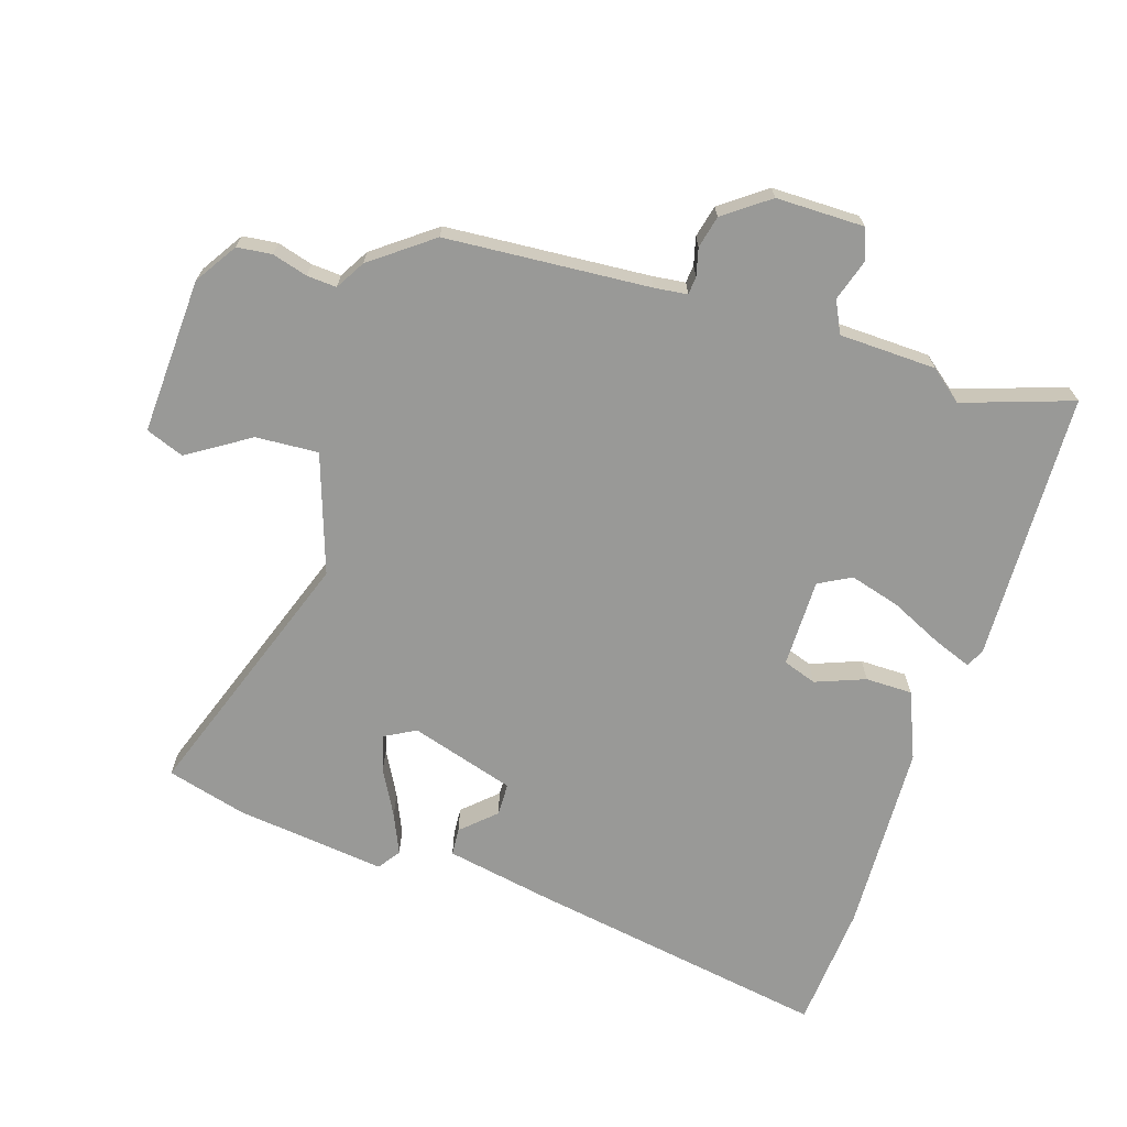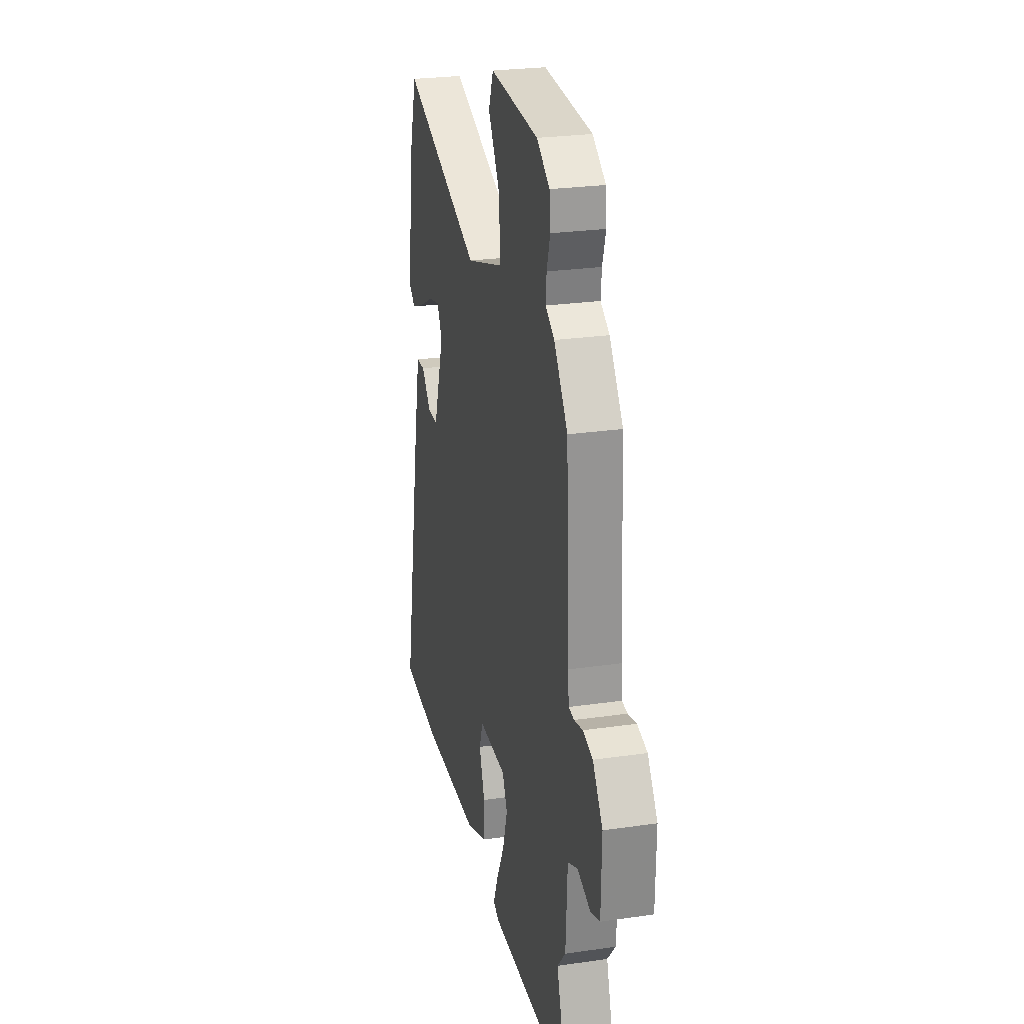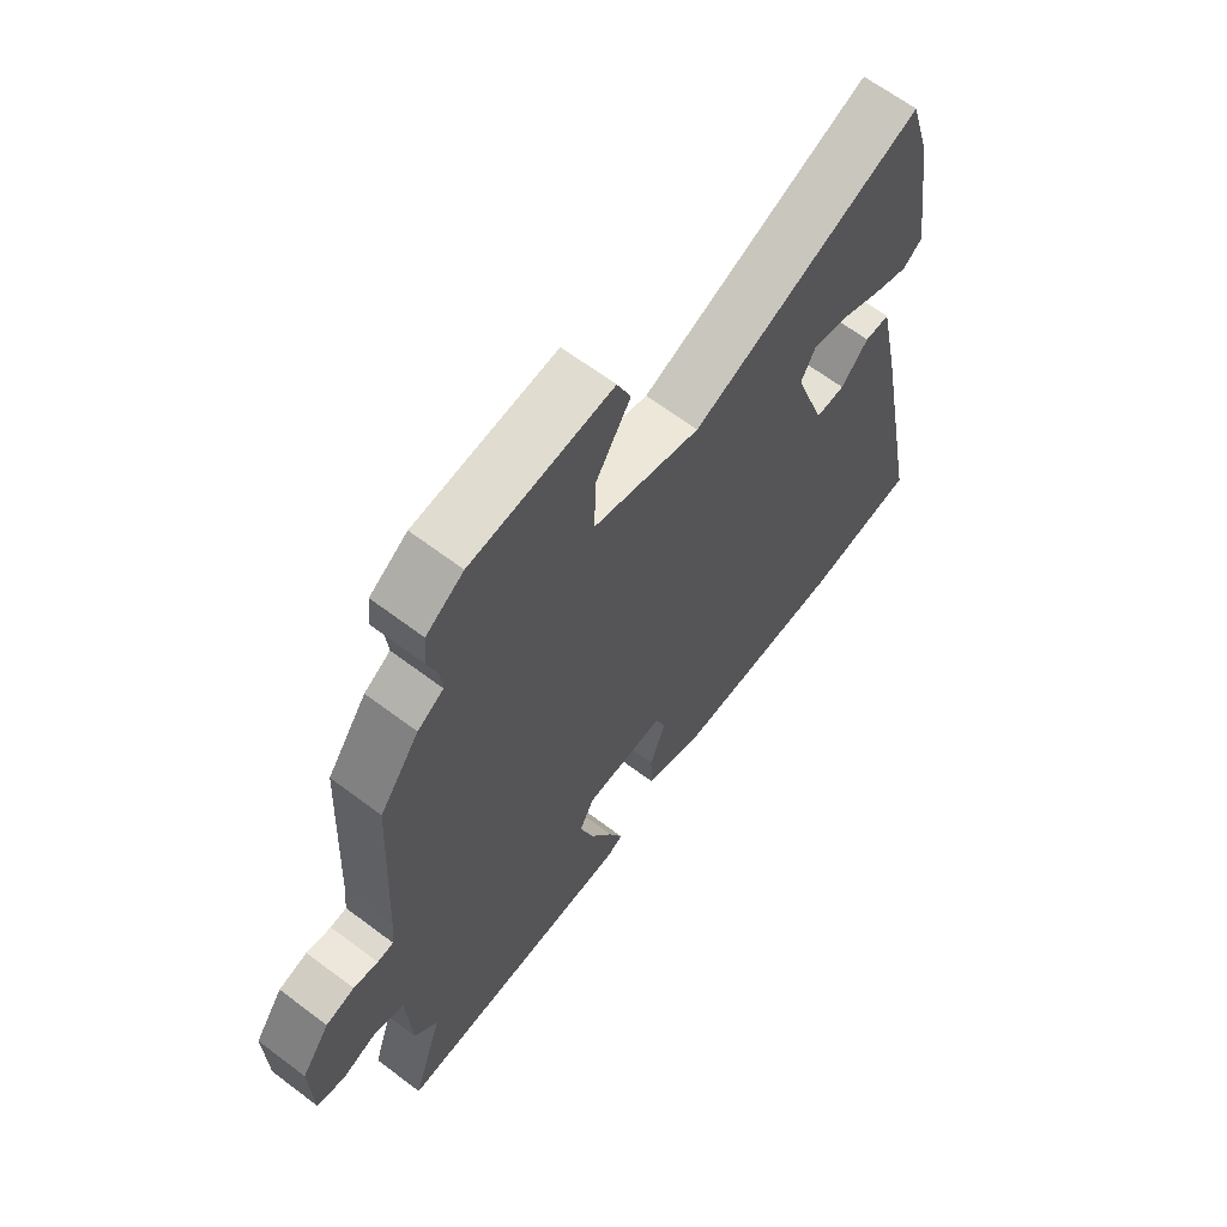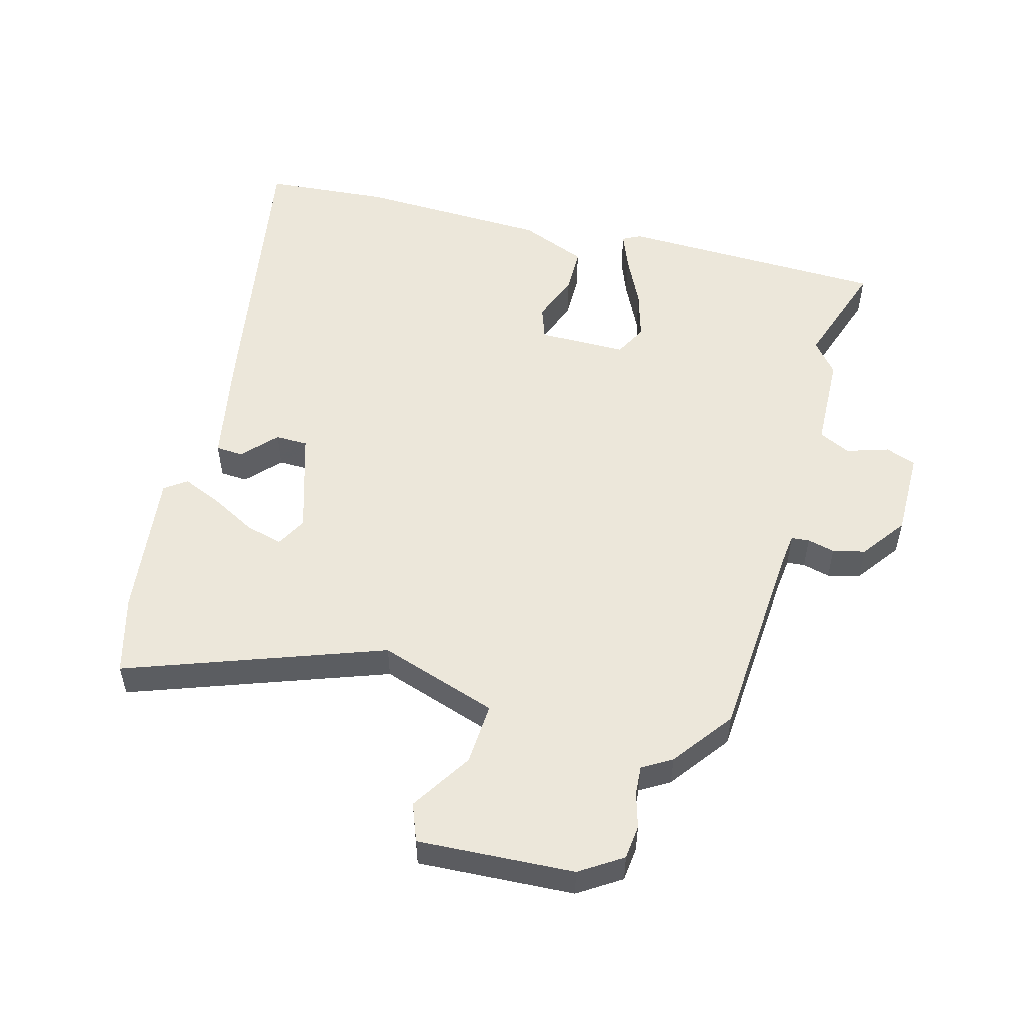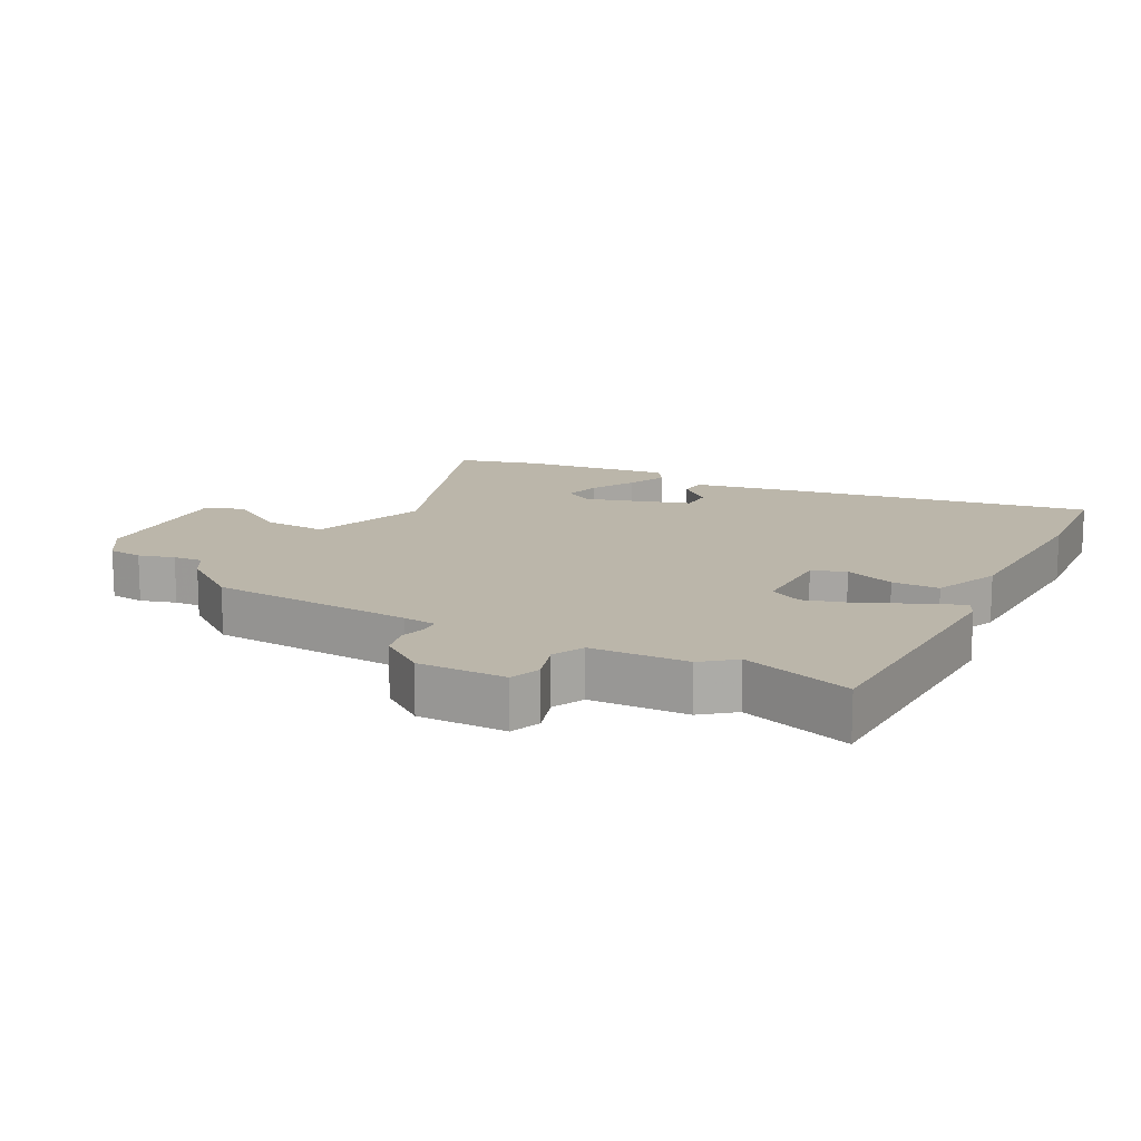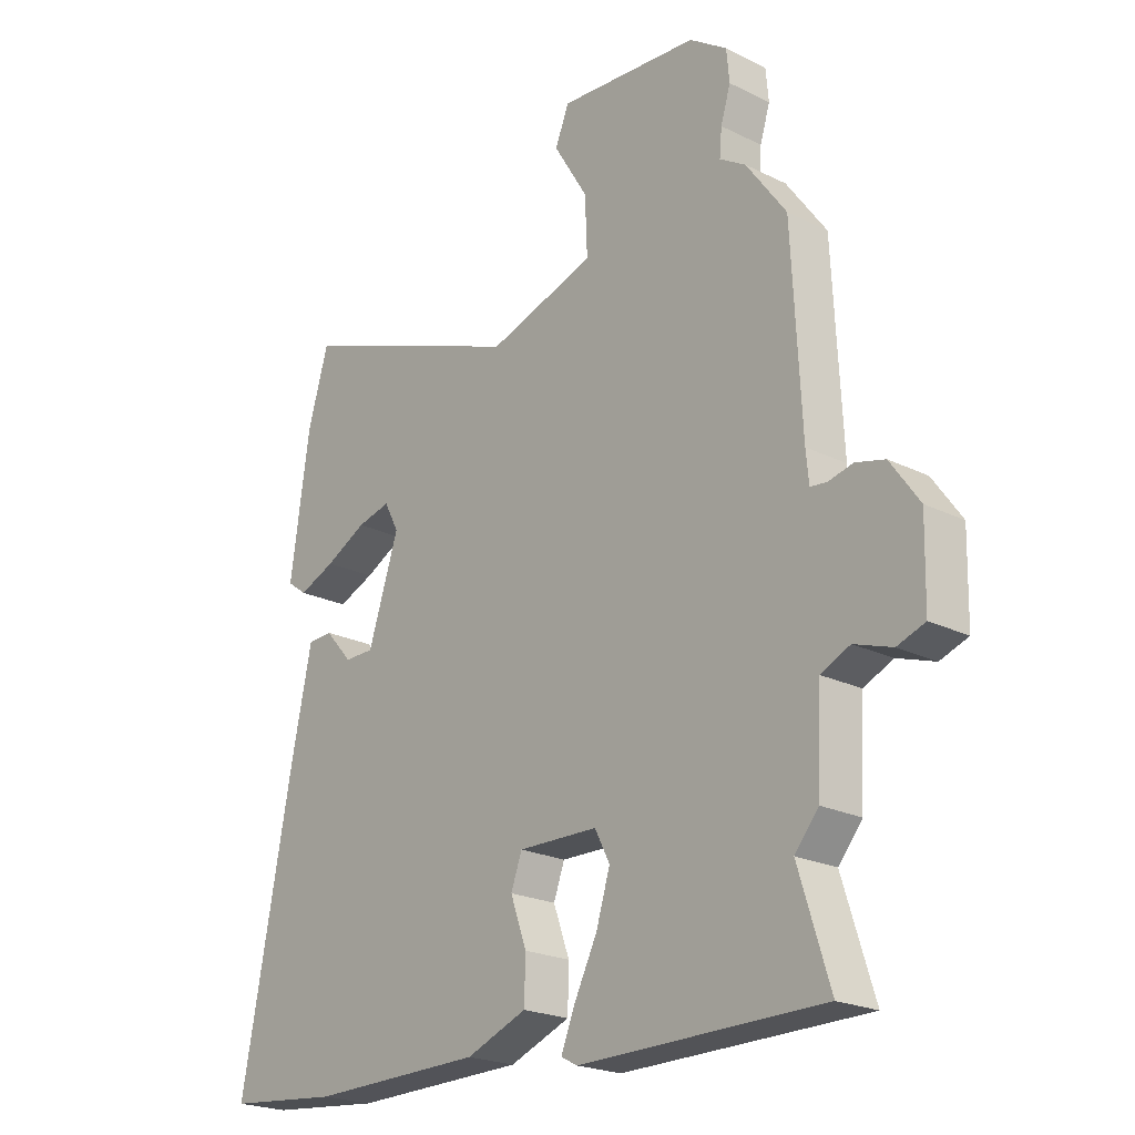
<metadata>
{"format":"obj","ext":"obj","renderer":"f3d","projection":"perspective","resolution":1024,"background":"white","views":[{"elev":-68.8,"azim":73.5,"up":"+Y"},{"elev":25.8,"azim":76.9,"up":"+Z"},{"elev":65.4,"azim":127.1,"up":"+Z"},{"elev":52.8,"azim":16.1,"up":"+Y"},{"elev":14.0,"azim":118.9,"up":"+Y"},{"elev":-21.9,"azim":49.1,"up":"+Z"}]}
</metadata>
<code>
v -0.409 0.07 -0.509
v -0.604 0.07 -0.49
v -0.515 0.07 -0.021
v -0.48 0.07 0.146
v -0.437 0.07 0.148
v -0.39 0.07 0.095
v -0.339 0.07 0.095
v -0.286 0.07 0.257
v -0.311 0.07 0.305
v -0.369 0.07 0.291
v -0.44 0.07 0.254
v -0.503 0.07 0.228
v -0.537 0.07 0.253
v -0.504 0.07 0.487
v -0.468 0.07 0.61
v -0.071 0.07 0.459
v 0.115 0.07 0.518
v 0.111 0.07 0.616
v 0.052 0.07 0.713
v 0.076 0.07 0.772
v 0.319 0.07 0.755
v 0.384 0.07 0.711
v 0.389 0.07 0.657
v 0.372 0.07 0.602
v 0.368 0.07 0.556
v 0.413 0.07 0.528
v 0.482 0.07 0.432
v 0.498 0.07 0.114
v 0.503 0.07 0.062
v 0.531 0.07 0.059
v 0.574 0.07 0.069
v 0.624 0.07 0.056
v 0.674 0.07 -0.015
v 0.671 0.07 -0.152
v 0.623 0.07 -0.169
v 0.558 0.07 -0.147
v 0.508 0.07 -0.17
v 0.5 0.07 -0.321
v 0.459 0.07 -0.37
v 0.513 0.07 -0.542
v 0.092 0.07 -0.546
v 0.064 0.07 -0.531
v 0.088 0.07 -0.472
v 0.128 0.07 -0.392
v 0.152 0.07 -0.314
v 0.126 0.07 -0.263
v -0.012 0.07 -0.26
v -0.031 0.07 -0.312
v -0.003 0.07 -0.39
v -0.005 0.07 -0.463
v -0.11 0.07 -0.504
v -0.409 0 -0.509
v -0.604 0 -0.49
v -0.515 0 -0.021
v -0.48 0 0.146
v -0.437 0 0.148
v -0.39 0 0.095
v -0.339 0 0.095
v -0.286 0 0.257
v -0.311 0 0.305
v -0.369 0 0.291
v -0.44 0 0.254
v -0.503 0 0.228
v -0.537 0 0.253
v -0.504 0 0.487
v -0.468 0 0.61
v -0.071 0 0.459
v 0.115 0 0.518
v 0.111 0 0.616
v 0.052 0 0.713
v 0.076 0 0.772
v 0.319 0 0.755
v 0.384 0 0.711
v 0.389 0 0.657
v 0.372 0 0.602
v 0.368 0 0.556
v 0.413 0 0.528
v 0.482 0 0.432
v 0.498 0 0.114
v 0.503 0 0.062
v 0.531 0 0.059
v 0.574 0 0.069
v 0.624 0 0.056
v 0.674 0 -0.015
v 0.671 0 -0.152
v 0.623 0 -0.169
v 0.558 0 -0.147
v 0.508 0 -0.17
v 0.5 0 -0.321
v 0.459 0 -0.37
v 0.513 0 -0.542
v 0.092 0 -0.546
v 0.064 0 -0.531
v 0.088 0 -0.472
v 0.128 0 -0.392
v 0.152 0 -0.314
v 0.126 0 -0.263
v -0.012 0 -0.26
v -0.031 0 -0.312
v -0.003 0 -0.39
v -0.005 0 -0.463
v -0.11 0 -0.504
f 48 49 50 51
f 47 48 51 1
f 41 42 43 44
f 39 40 41 44
f 37 38 39 44
f 37 44 45
f 36 37 45 46
f 34 35 36
f 33 34 36
f 30 31 32 33
f 29 30 33 36
f 25 26 27 28
f 25 28 29
f 21 22 23 24
f 21 24 25
f 18 19 20 21
f 17 18 21 25
f 16 17 25 29
f 10 11 12 13
f 9 10 13 14
f 3 4 5 6
f 3 6 7
f 47 1 2 3
f 47 3 7
f 46 47 7 8
f 36 46 8 9
f 15 16 29 36
f 9 14 15 36
f 102 101 100 99
f 52 102 99 98
f 95 94 93 92
f 95 92 91 90
f 95 90 89 88
f 96 95 88
f 97 96 88 87
f 87 86 85
f 87 85 84
f 84 83 82 81
f 87 84 81 80
f 79 78 77 76
f 80 79 76
f 75 74 73 72
f 76 75 72
f 72 71 70 69
f 76 72 69 68
f 80 76 68 67
f 64 63 62 61
f 65 64 61 60
f 57 56 55 54
f 58 57 54
f 54 53 52 98
f 58 54 98
f 59 58 98 97
f 60 59 97 87
f 87 80 67 66
f 87 66 65 60
f 1 52 53 2
f 2 53 54 3
f 3 54 55 4
f 4 55 56 5
f 5 56 57 6
f 6 57 58 7
f 7 58 59 8
f 8 59 60 9
f 9 60 61 10
f 10 61 62 11
f 11 62 63 12
f 12 63 64 13
f 13 64 65 14
f 14 65 66 15
f 15 66 67 16
f 16 67 68 17
f 17 68 69 18
f 18 69 70 19
f 19 70 71 20
f 20 71 72 21
f 21 72 73 22
f 22 73 74 23
f 23 74 75 24
f 24 75 76 25
f 25 76 77 26
f 26 77 78 27
f 27 78 79 28
f 28 79 80 29
f 29 80 81 30
f 30 81 82 31
f 31 82 83 32
f 32 83 84 33
f 33 84 85 34
f 34 85 86 35
f 35 86 87 36
f 36 87 88 37
f 37 88 89 38
f 38 89 90 39
f 39 90 91 40
f 40 91 92 41
f 41 92 93 42
f 42 93 94 43
f 43 94 95 44
f 44 95 96 45
f 45 96 97 46
f 46 97 98 47
f 47 98 99 48
f 48 99 100 49
f 49 100 101 50
f 50 101 102 51
f 51 102 52 1

</code>
